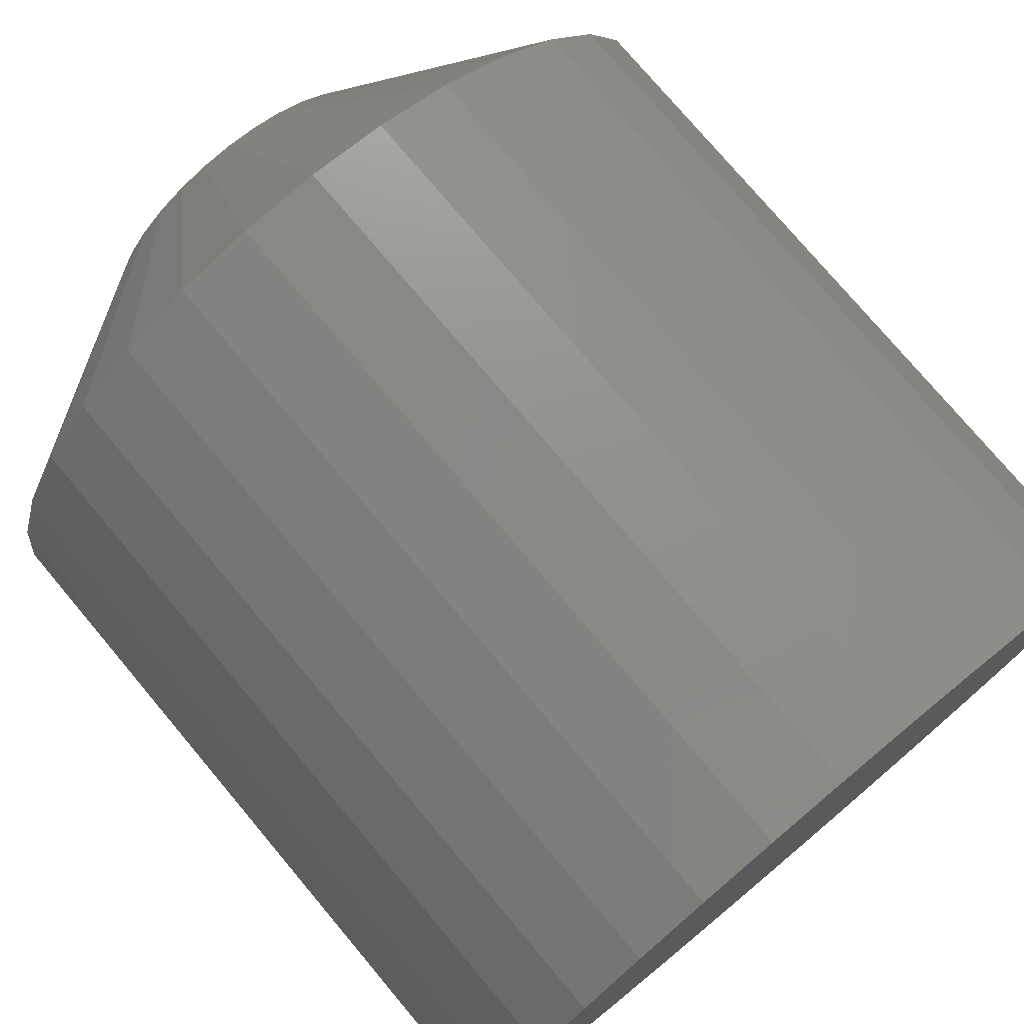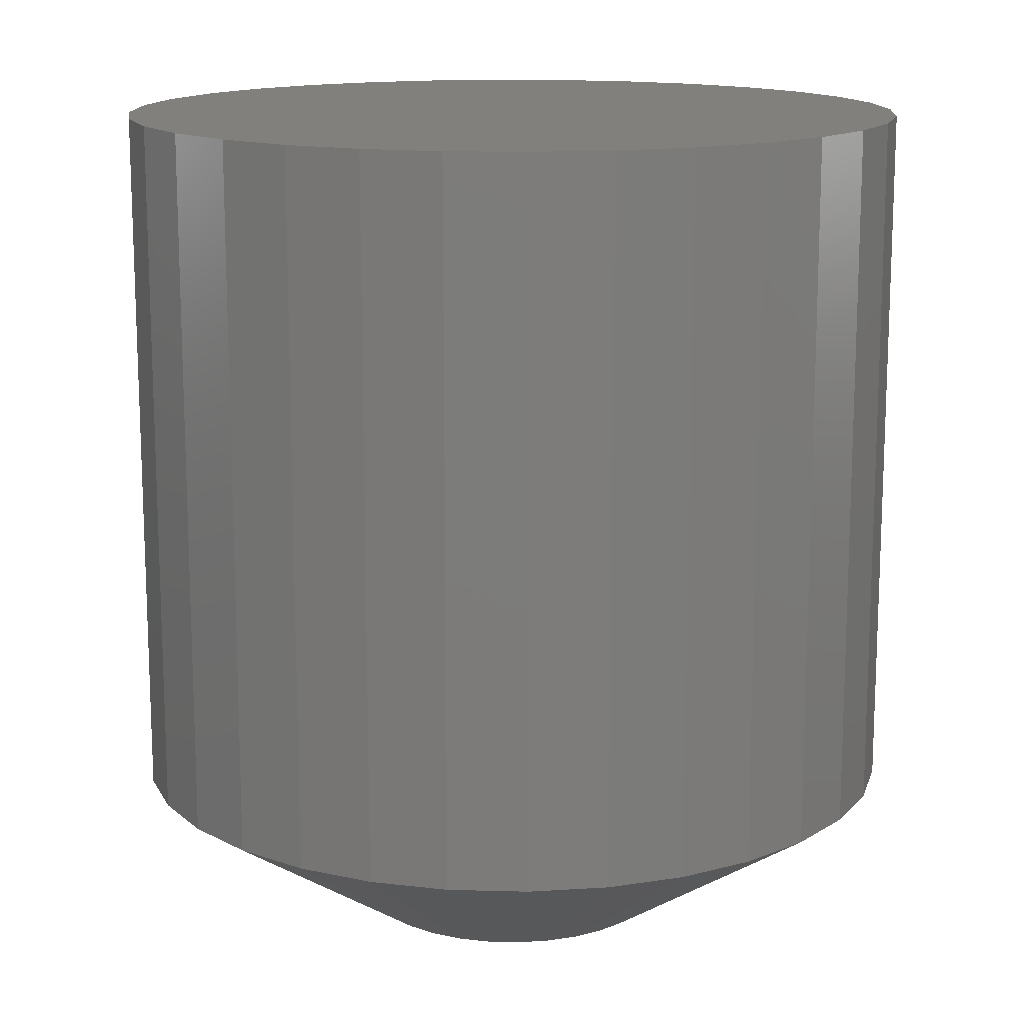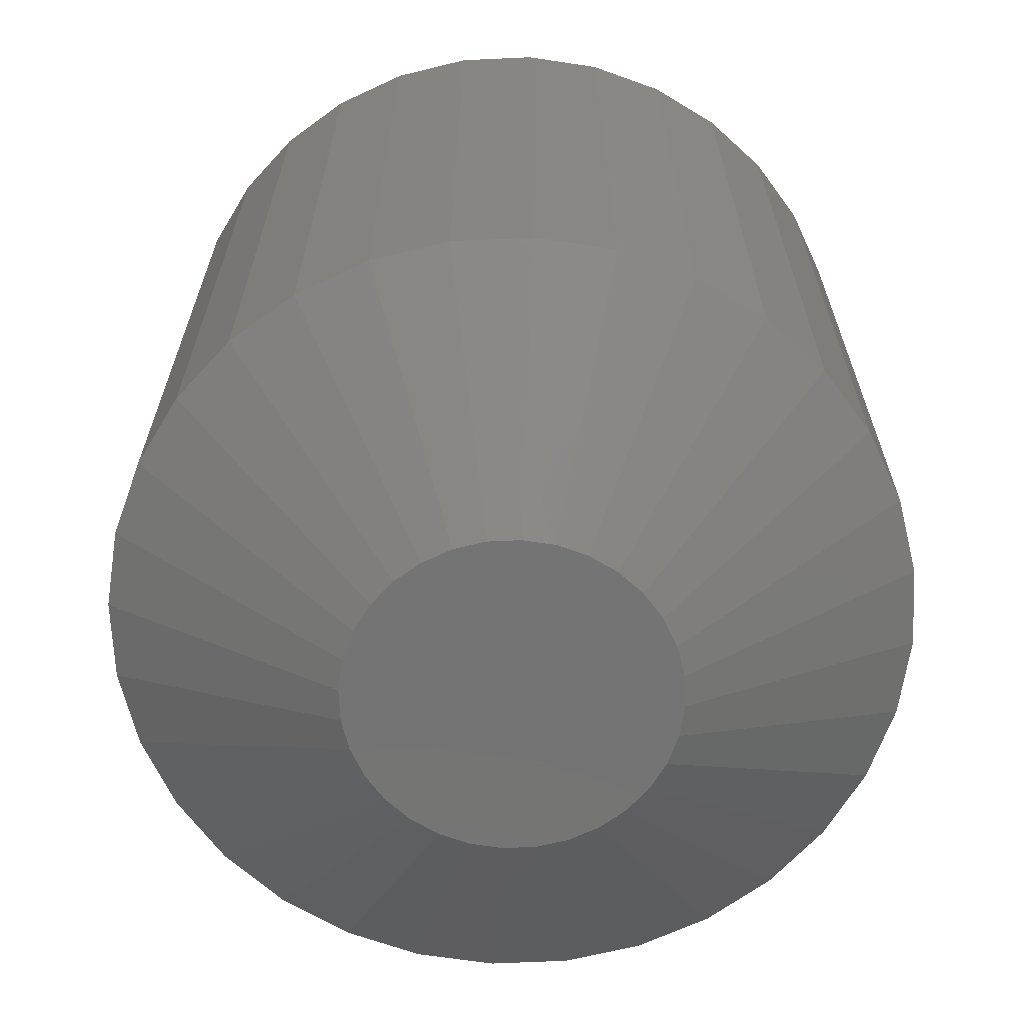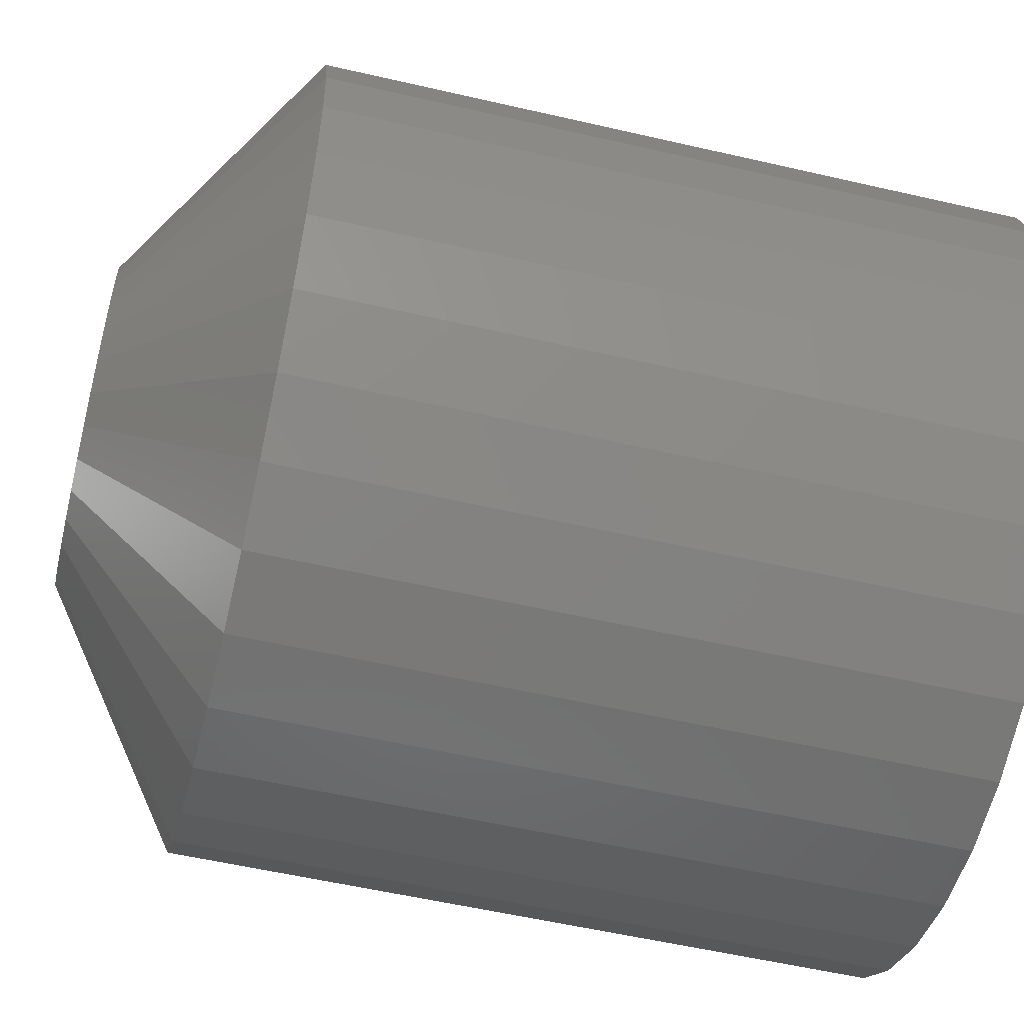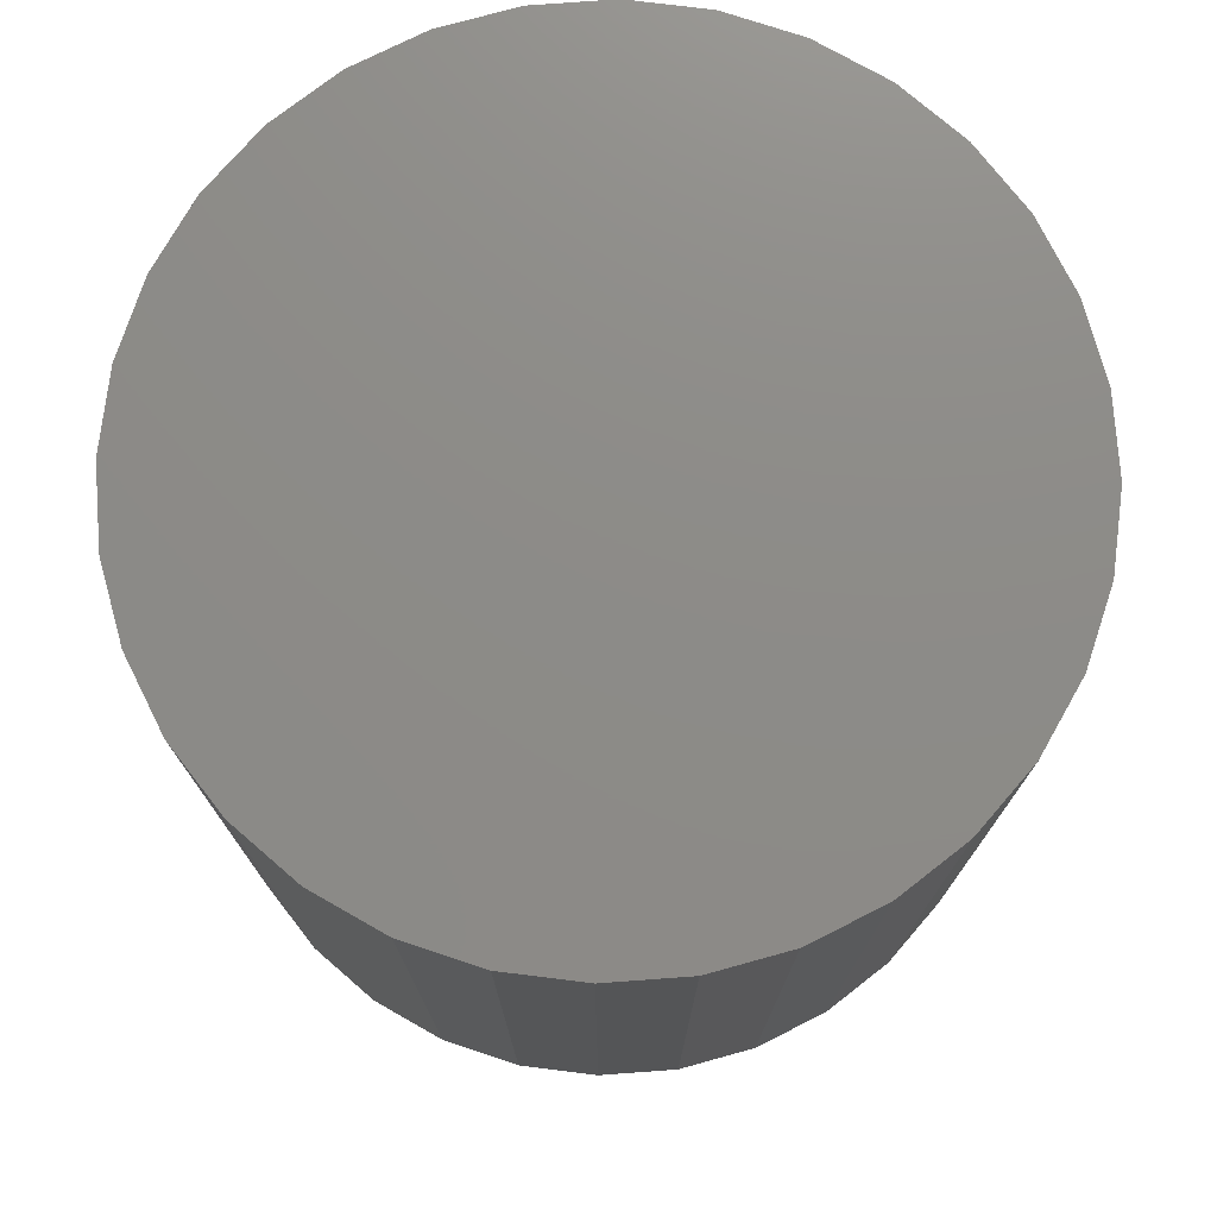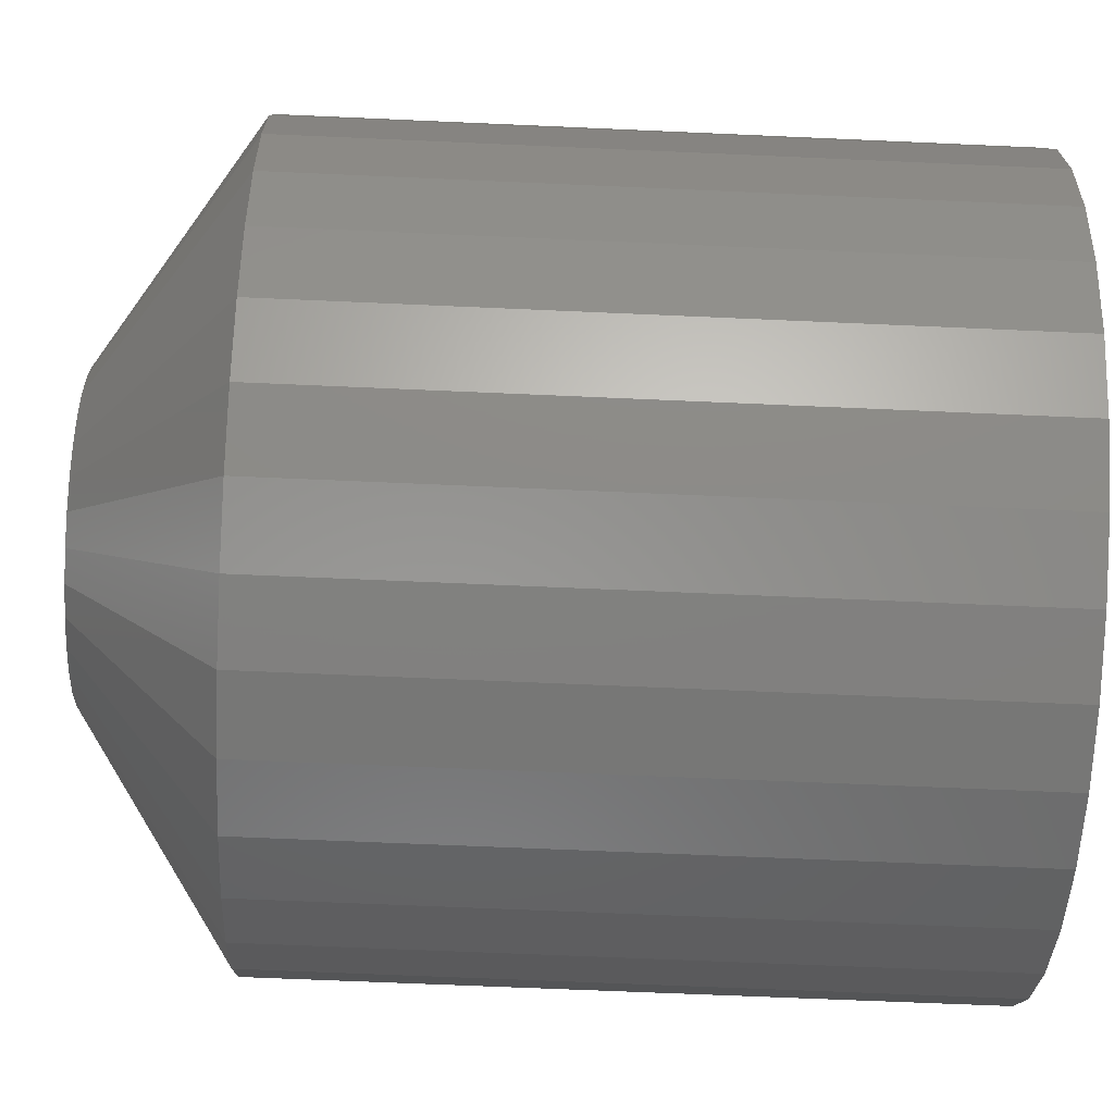
<metadata>
{"format":"stl","ext":"stl","renderer":"f3d","projection":"perspective","resolution":1024,"background":"white","views":[{"elev":76.2,"azim":-40.0,"up":"+Y"},{"elev":14.3,"azim":-126.0,"up":"+Z"},{"elev":-66.4,"azim":19.5,"up":"+Z"},{"elev":-55.5,"azim":-103.7,"up":"+Y"},{"elev":75.7,"azim":-9.8,"up":"+Z"},{"elev":-64.0,"azim":-92.6,"up":"+Y"}]}
</metadata>
<code>
# stl→obj: 96 verts, 188 faces
v -0.01424 0.009814 -0.08594
v -0.01224 0.01224 -0.08594
v 0.01043 0.01224 -0.08594
v 0.01243 0.009814 -0.08594
v -0.01572 0.007041 -0.08594
v 0.01391 0.007041 -0.08594
v 0.01243 -0.008005 -0.08594
v -0.01424 -0.008005 -0.08594
v 0.01391 -0.005232 -0.08594
v -0.01224 -0.01043 -0.08594
v 0.01043 -0.01043 -0.08594
v -0.009814 -0.01243 -0.08594
v 0.008005 -0.01243 -0.08594
v -0.007041 -0.01391 -0.08594
v -0.004033 -0.01482 -0.08594
v 0.005232 -0.01391 -0.08594
v -0.0009046 -0.01513 -0.08594
v 0.002224 -0.01482 -0.08594
v 0.008005 0.01424 -0.08594
v -0.009814 0.01424 -0.08594
v -0.007041 0.01572 -0.08594
v -0.004033 0.01663 -0.08594
v -0.0009046 0.01694 -0.08594
v 0.002224 0.01663 -0.08594
v 0.005232 0.01572 -0.08594
v -0.01572 -0.005232 -0.08594
v -0.01663 -0.002224 -0.08594
v 0.01482 -0.002224 -0.08594
v -0.01694 0.0009046 -0.08594
v 0.01513 0.0009046 -0.08594
v -0.01663 0.004033 -0.08594
v 0.01482 0.004033 -0.08594
v 0.03857 0.0009046 -0.07031
v 0.03857 0.0009046 0
v 0.03781 -0.006796 -0.07031
v 0.03781 -0.006796 0
v 0.03556 -0.0142 -0.07031
v 0.03556 -0.0142 0
v 0.03192 -0.02103 -0.07031
v 0.03192 -0.02103 0
v 0.02701 -0.02701 -0.07031
v 0.02701 -0.02701 0
v 0.02103 -0.03192 -0.07031
v 0.02103 -0.03192 0
v 0.0142 -0.03556 -0.07031
v 0.0142 -0.03556 0
v 0.006796 -0.03781 -0.07031
v 0.006796 -0.03781 0
v -0.0009046 -0.03857 -0.07031
v -0.0009046 -0.03857 0
v -0.008606 -0.03781 -0.07031
v -0.008606 -0.03781 0
v -0.01601 -0.03556 -0.07031
v -0.01601 -0.03556 0
v -0.02284 -0.03192 -0.07031
v -0.02284 -0.03192 0
v -0.02882 -0.02701 -0.07031
v -0.02882 -0.02701 0
v -0.03373 -0.02103 -0.07031
v -0.03373 -0.02103 0
v -0.03737 -0.0142 -0.07031
v -0.03737 -0.0142 0
v -0.03962 -0.006796 -0.07031
v -0.03962 -0.006796 0
v -0.04038 0.0009046 -0.07031
v -0.04038 0.0009046 0
v -0.03962 0.008606 -0.07031
v -0.03962 0.008606 0
v -0.03737 0.01601 -0.07031
v -0.03737 0.01601 0
v -0.03373 0.02284 -0.07031
v -0.03373 0.02284 0
v -0.02882 0.02882 -0.07031
v -0.02882 0.02882 0
v -0.02284 0.03373 -0.07031
v -0.02284 0.03373 0
v -0.01601 0.03737 -0.07031
v -0.01601 0.03737 0
v -0.008606 0.03962 -0.07031
v -0.008606 0.03962 0
v -0.0009046 0.04038 -0.07031
v -0.0009046 0.04038 0
v 0.006796 0.03962 -0.07031
v 0.006796 0.03962 0
v 0.0142 0.03737 -0.07031
v 0.0142 0.03737 0
v 0.02103 0.03373 -0.07031
v 0.02103 0.03373 0
v 0.02701 0.02882 -0.07031
v 0.02701 0.02882 0
v 0.03192 0.02284 -0.07031
v 0.03192 0.02284 0
v 0.03556 0.01601 -0.07031
v 0.03556 0.01601 0
v 0.03781 0.008606 -0.07031
v 0.03781 0.008606 0
f 1 2 3
f 4 1 3
f 5 1 4
f 6 5 4
f 7 8 9
f 10 8 7
f 11 10 7
f 12 10 11
f 13 12 11
f 13 14 12
f 15 14 13
f 16 15 13
f 16 17 15
f 18 17 16
f 19 3 2
f 19 2 20
f 19 20 21
f 19 21 22
f 19 22 23
f 19 23 24
f 19 24 25
f 8 26 9
f 9 26 27
f 9 27 28
f 28 27 29
f 28 29 30
f 30 29 31
f 30 31 32
f 32 31 5
f 32 5 6
f 33 34 35
f 35 34 36
f 35 36 37
f 37 36 38
f 37 38 39
f 39 38 40
f 39 40 41
f 41 40 42
f 41 42 43
f 43 42 44
f 43 44 45
f 45 44 46
f 45 46 47
f 47 46 48
f 47 48 49
f 49 48 50
f 49 50 51
f 51 50 52
f 51 52 53
f 53 52 54
f 53 54 55
f 55 54 56
f 55 56 57
f 57 56 58
f 57 58 59
f 59 58 60
f 59 60 61
f 61 60 62
f 61 62 63
f 63 62 64
f 63 64 65
f 65 64 66
f 65 66 67
f 67 66 68
f 67 68 69
f 69 68 70
f 69 70 71
f 71 70 72
f 71 72 73
f 73 72 74
f 73 74 75
f 75 74 76
f 75 76 77
f 77 76 78
f 77 78 79
f 79 78 80
f 79 80 81
f 81 80 82
f 81 82 83
f 83 82 84
f 83 84 85
f 85 84 86
f 85 86 87
f 87 86 88
f 87 88 89
f 89 88 90
f 89 90 91
f 91 90 92
f 91 92 93
f 93 92 94
f 93 94 95
f 95 94 96
f 95 96 33
f 33 96 34
f 30 95 33
f 30 32 95
f 65 31 29
f 65 67 31
f 6 91 93
f 93 95 6
f 6 95 32
f 3 87 89
f 89 91 3
f 3 91 4
f 4 91 6
f 25 83 85
f 85 87 25
f 25 87 19
f 19 87 3
f 23 81 83
f 23 83 24
f 24 83 25
f 22 77 79
f 79 81 22
f 22 81 23
f 20 73 75
f 75 77 20
f 20 77 21
f 21 77 22
f 1 69 71
f 71 73 1
f 1 73 2
f 2 73 20
f 67 69 31
f 31 69 5
f 5 69 1
f 29 63 65
f 29 27 63
f 33 28 30
f 33 35 28
f 26 59 61
f 61 63 26
f 26 63 27
f 10 55 57
f 57 59 10
f 10 59 8
f 8 59 26
f 14 51 53
f 53 55 14
f 14 55 12
f 12 55 10
f 17 49 51
f 17 51 15
f 15 51 14
f 18 45 47
f 47 49 18
f 18 49 17
f 13 41 43
f 43 45 13
f 13 45 16
f 16 45 18
f 7 37 39
f 39 41 7
f 7 41 11
f 11 41 13
f 35 37 28
f 28 37 9
f 9 37 7
f 82 80 78
f 84 82 78
f 84 78 86
f 86 78 76
f 86 76 88
f 88 76 74
f 88 74 90
f 90 74 72
f 90 72 92
f 92 72 70
f 92 70 94
f 94 70 68
f 94 68 96
f 36 62 38
f 38 62 60
f 38 60 40
f 40 60 58
f 40 58 42
f 42 58 56
f 42 56 44
f 44 56 54
f 44 54 46
f 46 54 52
f 46 52 50
f 46 50 48
f 96 68 34
f 34 68 66
f 34 66 36
f 36 66 64
f 36 64 62

</code>
